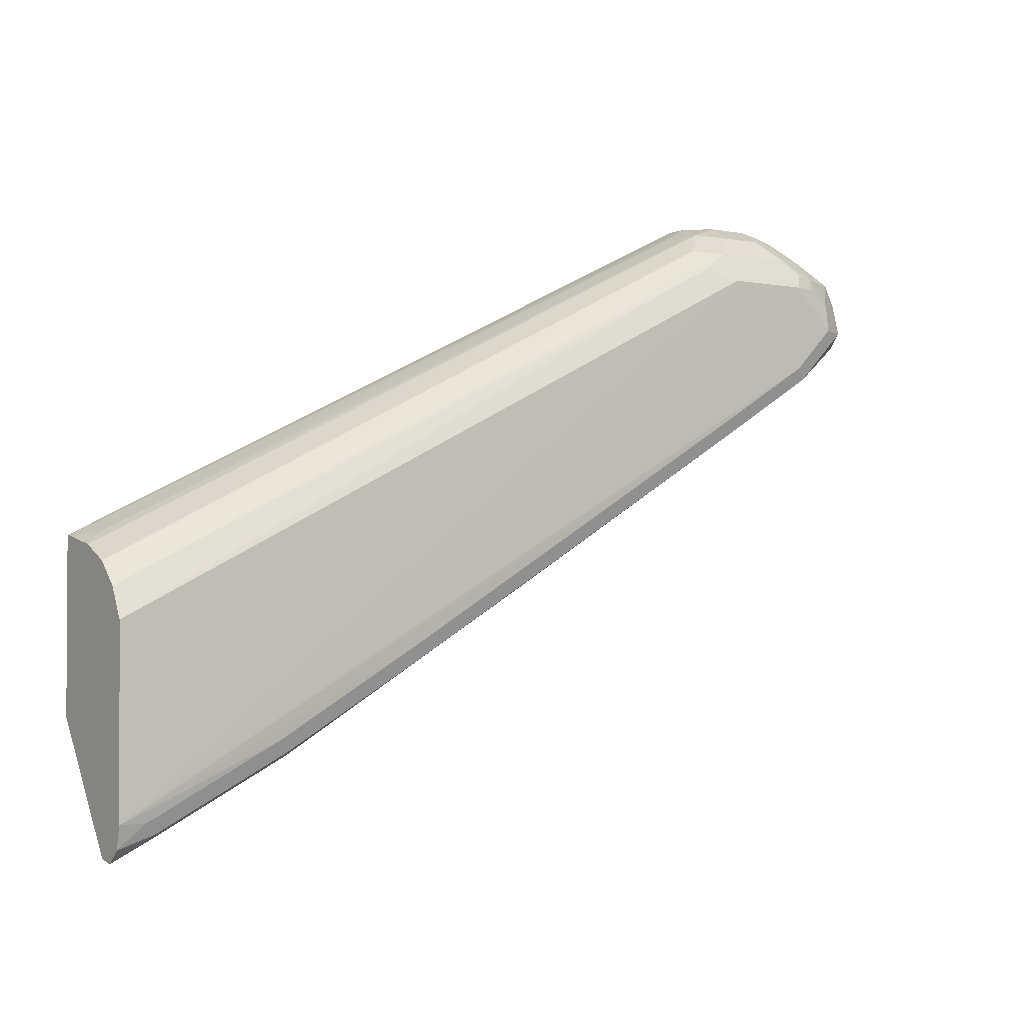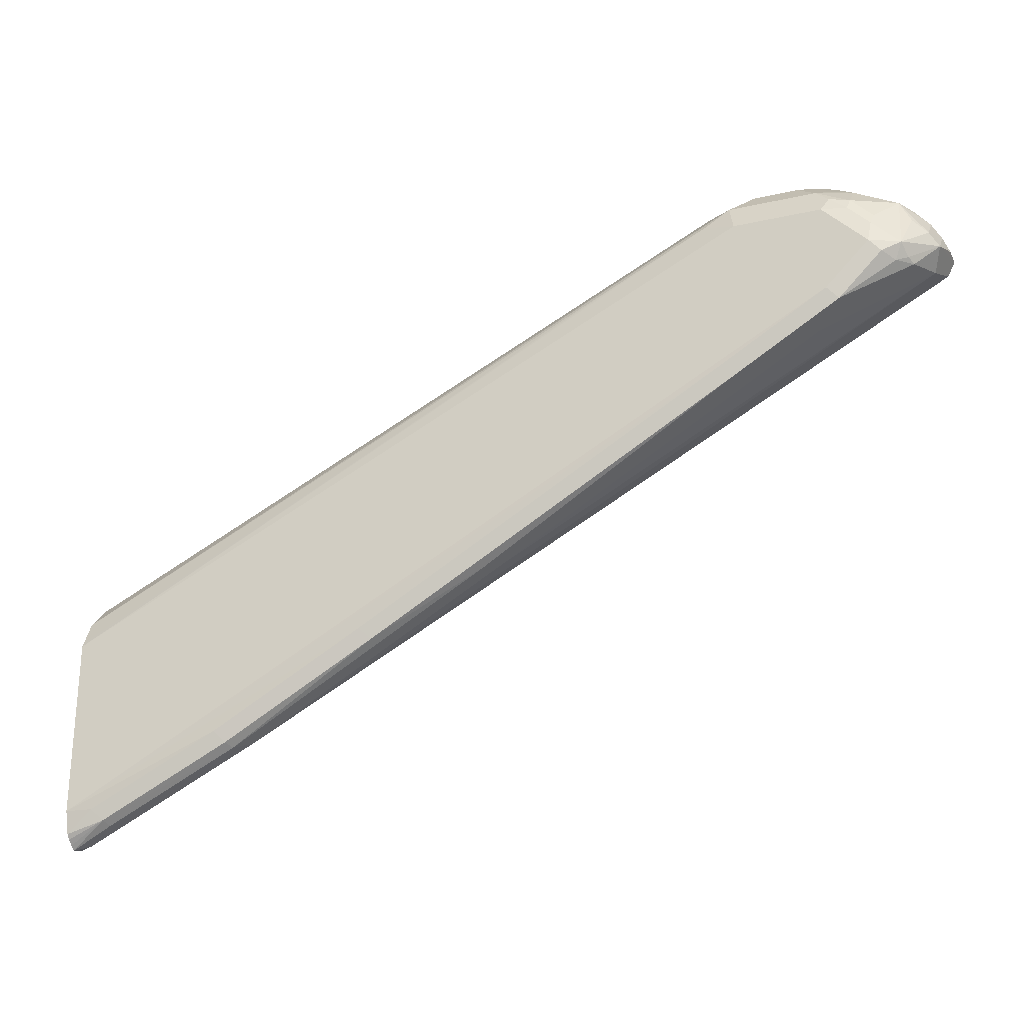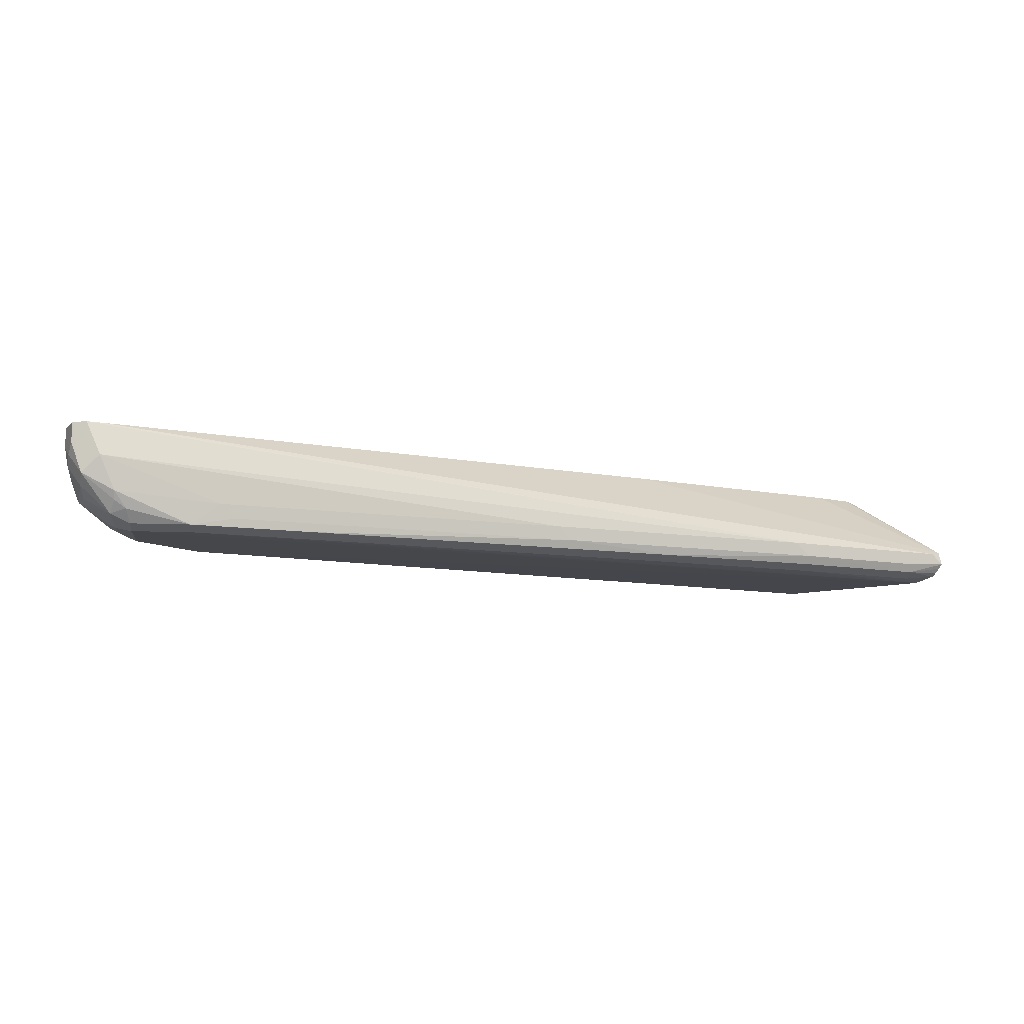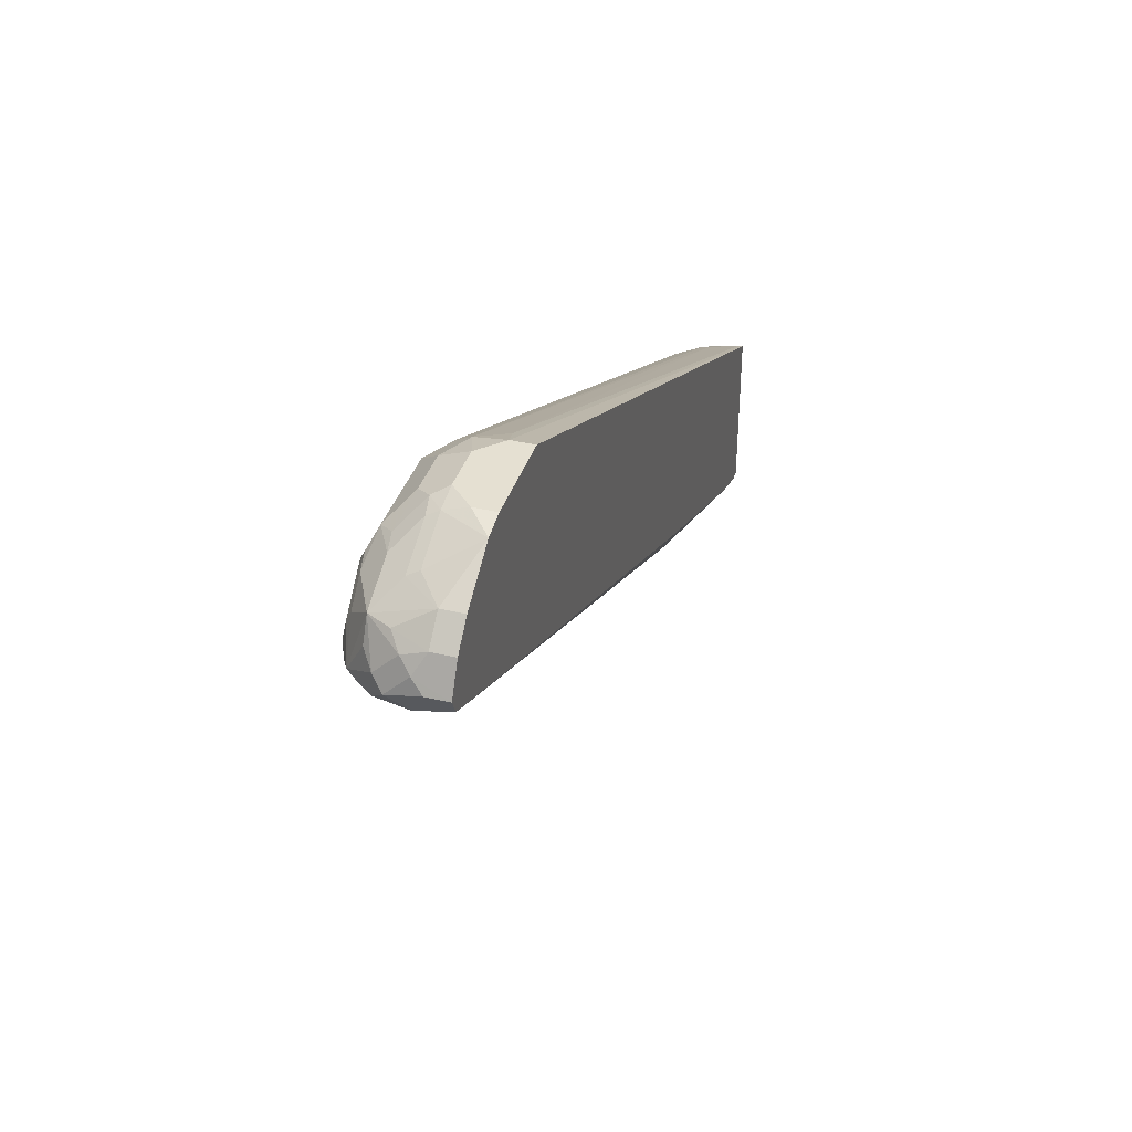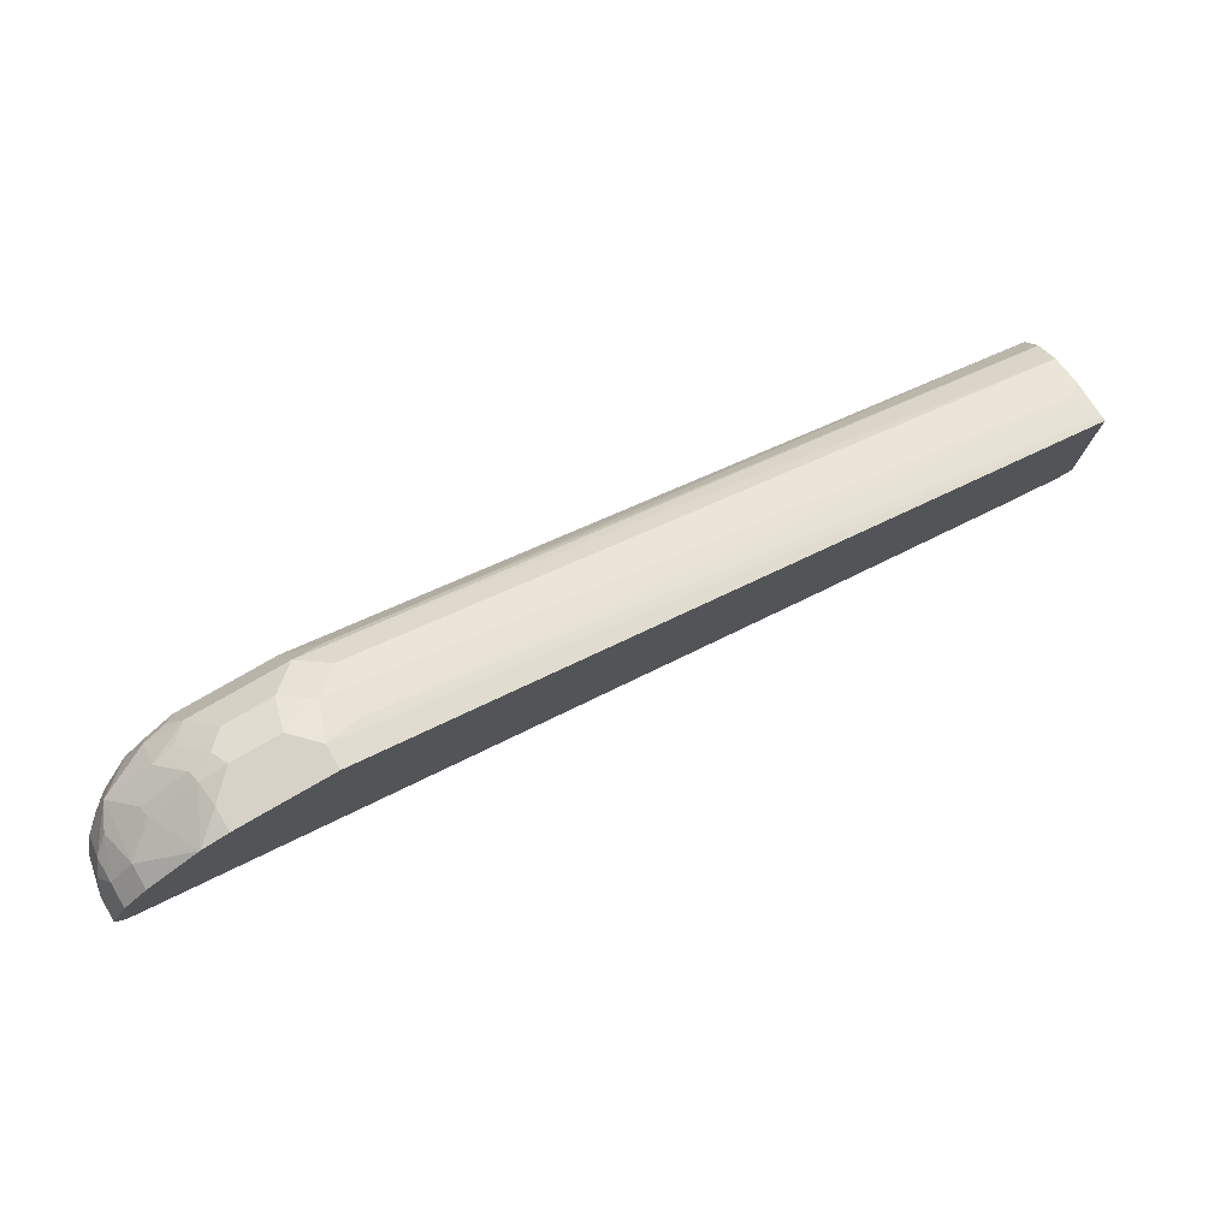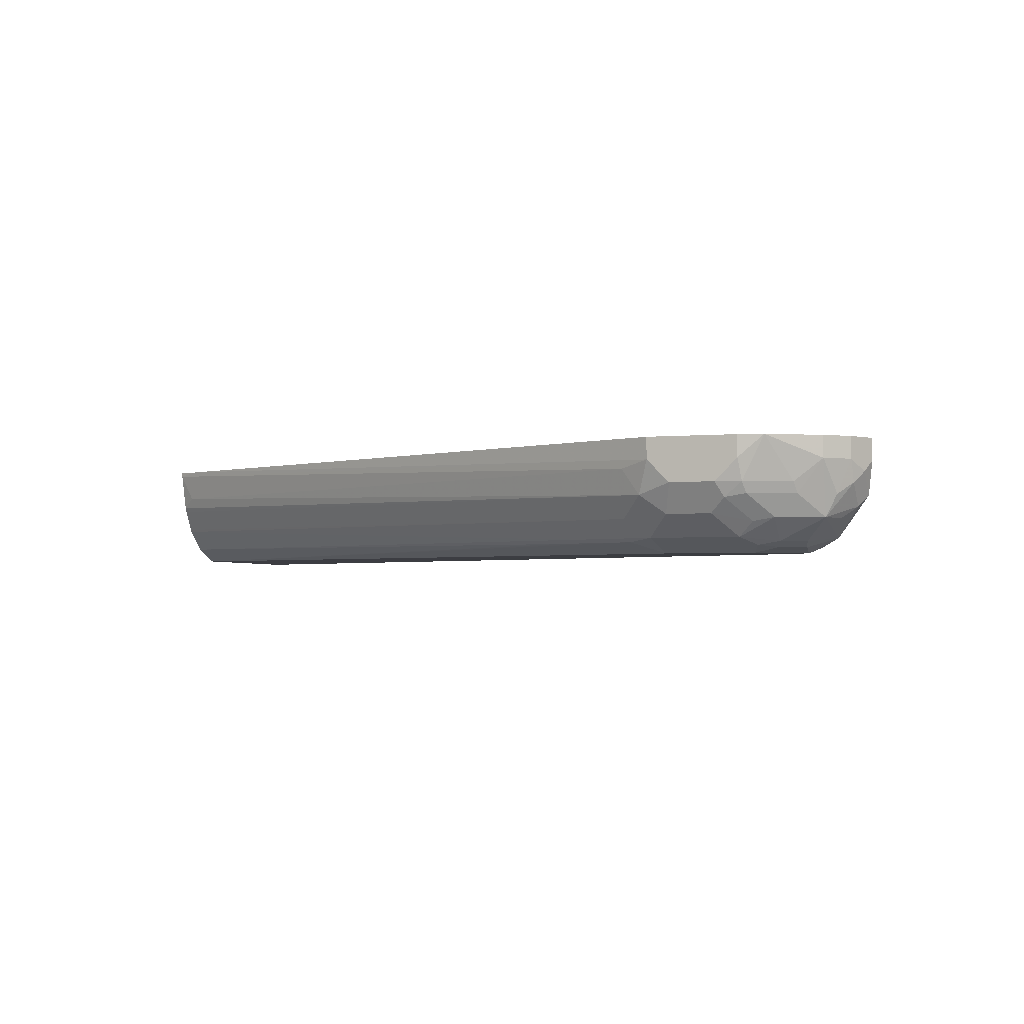
<metadata>
{"format":"obj","ext":"obj","renderer":"f3d","projection":"perspective","resolution":1024,"background":"white","views":[{"elev":-2.0,"azim":-35.6,"up":"+Z"},{"elev":-24.4,"azim":20.5,"up":"+Z"},{"elev":-10.8,"azim":128.9,"up":"+Y"},{"elev":37.7,"azim":107.1,"up":"+Z"},{"elev":78.3,"azim":150.1,"up":"+Z"},{"elev":-2.3,"azim":20.7,"up":"+Y"}]}
</metadata>
<code>
v 0.08341 -0.09071 0.1287
v 0.2205 -0.09282 0.1973
v 0.1161 -0.09282 0.1451
v 0.1132 -0.1001 0.1479
v 0.08341 -0.09467 0.1319
v 0.08341 -0.07932 0.1316
v 0.09288 -0.08121 0.1335
v 0.2321 -0.08121 0.2031
v 0.3394 -0.1001 0.2698
v 0.2176 -0.1001 0.2002
v 0.4293 -0.09282 0.3191
v 0.1045 -0.1044 0.1567
v 0.08341 -0.1018 0.1393
v 0.08341 -0.09882 0.1356
v 0.2089 -0.1044 0.2089
v 0.1393 -0.1044 0.1741
v 0.08341 -0.07236 0.142
v 0.09309 -0.01779 0.2251
v 0.1261 -0.01779 0.2366
v 0.3133 -0.01779 0.3198
v 0.7833 -0.01779 0.5394
v 0.7948 -0.01779 0.5453
v 0.789 -0.04642 0.5337
v 0.4409 -0.08121 0.3249
v 0.3307 -0.1044 0.2785
v 0.6353 -0.1001 0.4438
v 0.6266 -0.1044 0.4525
v 0.6904 -0.09282 0.4757
v 0.08341 -0.1063 0.1567
v 0.08383 -0.01779 0.2255
v 0.08965 -0.01779 0.2251
v 0.08341 -0.01779 0.2256
v 0.8006 -0.01779 0.5569
v 0.7963 -0.06092 0.5482
v 0.7774 -0.07542 0.5279
v 0.702 -0.08121 0.4815
v 0.7223 -0.1001 0.496
v 0.7136 -0.1044 0.5047
v 0.08341 -0.1044 0.2959
v 0.7484 -0.1044 0.5395
v 0.7136 -0.1044 0.5743
v 0.6439 -0.1044 0.5743
v 0.08341 -0.01779 0.355
v 0.7963 -0.04352 0.5657
v 0.8006 -0.03481 0.5569
v 0.789 -0.01779 0.5801
v 0.7897 -0.06962 0.5569
v 0.7715 -0.09282 0.5395
v 0.7745 -0.08267 0.5308
v 0.7658 -0.08919 0.5265
v 0.7571 -0.1001 0.5308
v 0.08341 -0.1026 0.2996
v 0.6179 -0.09572 0.583
v 0.583 -0.09572 0.5657
v 0.5482 -0.09572 0.5482
v 0.7506 -0.1001 0.5569
v 0.7331 -0.1001 0.5743
v 0.7194 -0.09862 0.5859
v 0.6381 -0.09282 0.5975
v 0.08341 -0.0211 0.355
v 0.08671 -0.01779 0.3566
v 0.789 -0.03481 0.5801
v 0.7897 -0.05222 0.5743
v 0.7715 -0.01779 0.5975
v 0.7701 -0.07832 0.583
v 0.7789 -0.07832 0.5657
v 0.7527 -0.09572 0.5657
v 0.08341 -0.09388 0.317
v 0.5685 -0.09282 0.5627
v 0.08341 -0.09282 0.3191
v 0.7353 -0.09572 0.583
v 0.7077 -0.09282 0.5975
v 0.6556 -0.07542 0.6149
v 0.641 -0.07252 0.612
v 0.6179 -0.07832 0.6004
v 0.08341 -0.07542 0.3365
v 0.1045 -0.01779 0.3654
v 0.08341 -0.05222 0.3481
v 0.09576 -0.04352 0.3568
v 0.6207 -0.04062 0.6149
v 0.6439 -0.03481 0.6266
v 0.7715 -0.03481 0.5975
v 0.7789 -0.06092 0.583
v 0.7713 -0.01779 0.5977
v 0.7527 -0.06092 0.6004
v 0.7353 -0.07832 0.6004
v 0.7194 -0.08121 0.6033
v 0.6904 -0.07542 0.6149
v 0.6613 -0.05222 0.6266
v 0.6353 -0.06092 0.6178
v 0.08341 -0.07331 0.3376
v 0.6439 -0.01779 0.6266
v 0.08341 -0.0559 0.3463
v 0.7506 -0.05222 0.6048
v 0.7329 -0.01779 0.6222
v 0.7179 -0.06092 0.6178
v 0.702 -0.06381 0.6207
v 0.6961 -0.05222 0.6266
v 0.7136 -0.01779 0.6266
v 0.7157 -0.05222 0.6222
v 0.7327 -0.01779 0.6223
v 0.7136 -0.03481 0.6266
f 55 69 70
f 54 69 55
f 53 69 54
f 48 65 67
f 52 55 68
f 48 51 50
f 48 67 56
f 48 66 65
f 53 59 69
f 55 70 68
f 59 72 88
f 56 71 57
f 57 71 58
f 58 71 72
f 59 88 73
f 59 73 74
f 59 74 75
f 59 75 76
f 59 76 69
f 48 50 49
f 60 78 79
f 56 67 71
f 60 77 61
f 41 72 59
f 47 65 66
f 37 51 40
f 60 79 80
f 37 40 38
f 39 42 53
f 39 53 54
f 39 54 55
f 39 55 52
f 40 51 48
f 40 48 56
f 40 56 57
f 47 66 48
f 40 57 41
f 41 58 72
f 41 59 42
f 42 59 53
f 43 60 61
f 44 46 62
f 44 62 63
f 44 63 47
f 46 64 82
f 46 82 62
f 47 63 65
f 41 57 58
f 60 80 81
f 79 90 80
f 62 82 83
f 81 98 102
f 81 102 99
f 81 99 92
f 82 94 85
f 82 84 95
f 82 95 94
f 85 94 100
f 85 100 96
f 86 96 97
f 86 97 87
f 87 97 88
f 88 97 98
f 90 93 91
f 94 95 100
f 95 101 100
f 96 100 97
f 97 100 98
f 98 100 102
f 99 102 101
f 100 101 102
f 37 50 51
f 81 89 98
f 81 90 89
f 80 90 81
f 78 90 79
f 62 83 63
f 63 83 65
f 64 84 82
f 65 83 82
f 65 82 85
f 65 85 96
f 65 96 86
f 65 86 71
f 65 71 67
f 69 76 70
f 60 81 77
f 71 86 72
f 72 87 88
f 73 89 90
f 73 90 74
f 73 88 98
f 73 98 89
f 74 90 75
f 75 90 91
f 75 91 76
f 77 81 92
f 78 93 90
f 72 86 87
f 35 37 36
f 9 11 26
f 35 49 50
f 2 8 24
f 2 24 11
f 2 11 9
f 4 12 13
f 4 13 14
f 4 14 5
f 4 10 15
f 4 15 16
f 4 16 12
f 6 17 18
f 6 18 19
f 6 19 20
f 6 20 7
f 7 20 21
f 7 21 8
f 8 21 22
f 8 22 23
f 8 23 24
f 9 25 15
f 9 15 10
f 9 26 27
f 2 4 3
f 9 27 25
f 2 9 10
f 1 7 8
f 35 50 37
f 1 2 3
f 1 3 4
f 1 4 5
f 1 5 14
f 1 14 13
f 1 13 29
f 1 29 39
f 1 39 52
f 1 52 68
f 1 68 70
f 1 70 76
f 1 76 91
f 1 91 93
f 1 93 78
f 1 78 60
f 1 60 43
f 1 43 32
f 1 32 17
f 1 17 6
f 1 6 7
f 1 8 2
f 11 24 36
f 2 10 4
f 11 28 26
f 22 34 23
f 23 34 35
f 23 35 36
f 23 36 24
f 25 27 29
f 26 28 37
f 26 37 27
f 27 37 38
f 28 36 37
f 29 38 40
f 22 33 34
f 29 40 41
f 29 42 39
f 33 44 45
f 33 45 34
f 33 46 44
f 34 45 44
f 34 44 47
f 34 47 48
f 34 48 49
f 11 36 28
f 34 49 35
f 29 41 42
f 18 20 19
f 27 38 29
f 18 21 20
f 12 29 13
f 12 16 29
f 15 29 16
f 15 25 29
f 17 30 31
f 17 31 18
f 17 32 30
f 18 30 32
f 18 32 43
f 18 43 61
f 18 61 77
f 18 31 30
f 18 92 99
f 18 99 101
f 18 101 95
f 18 95 84
f 18 84 64
f 18 64 46
f 18 46 33
f 18 77 92
f 18 33 22
f 18 22 21

</code>
